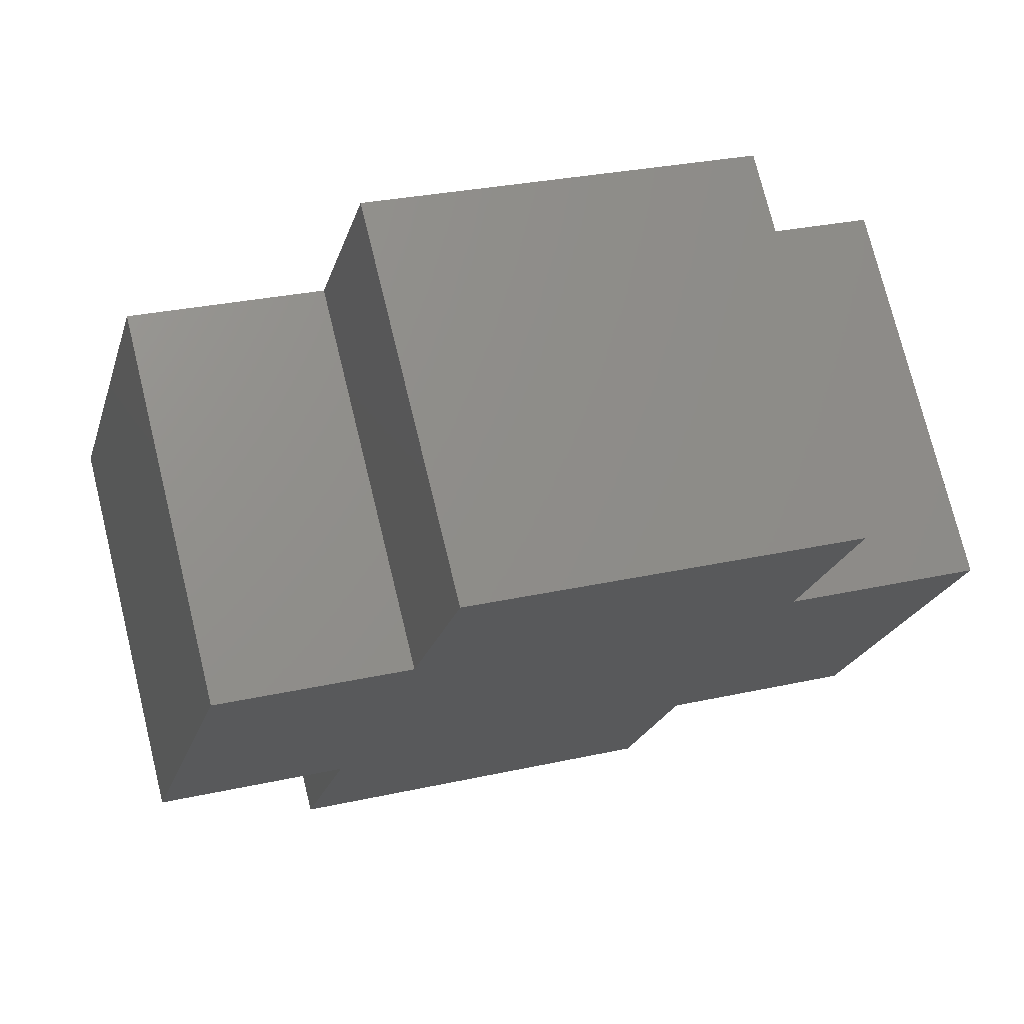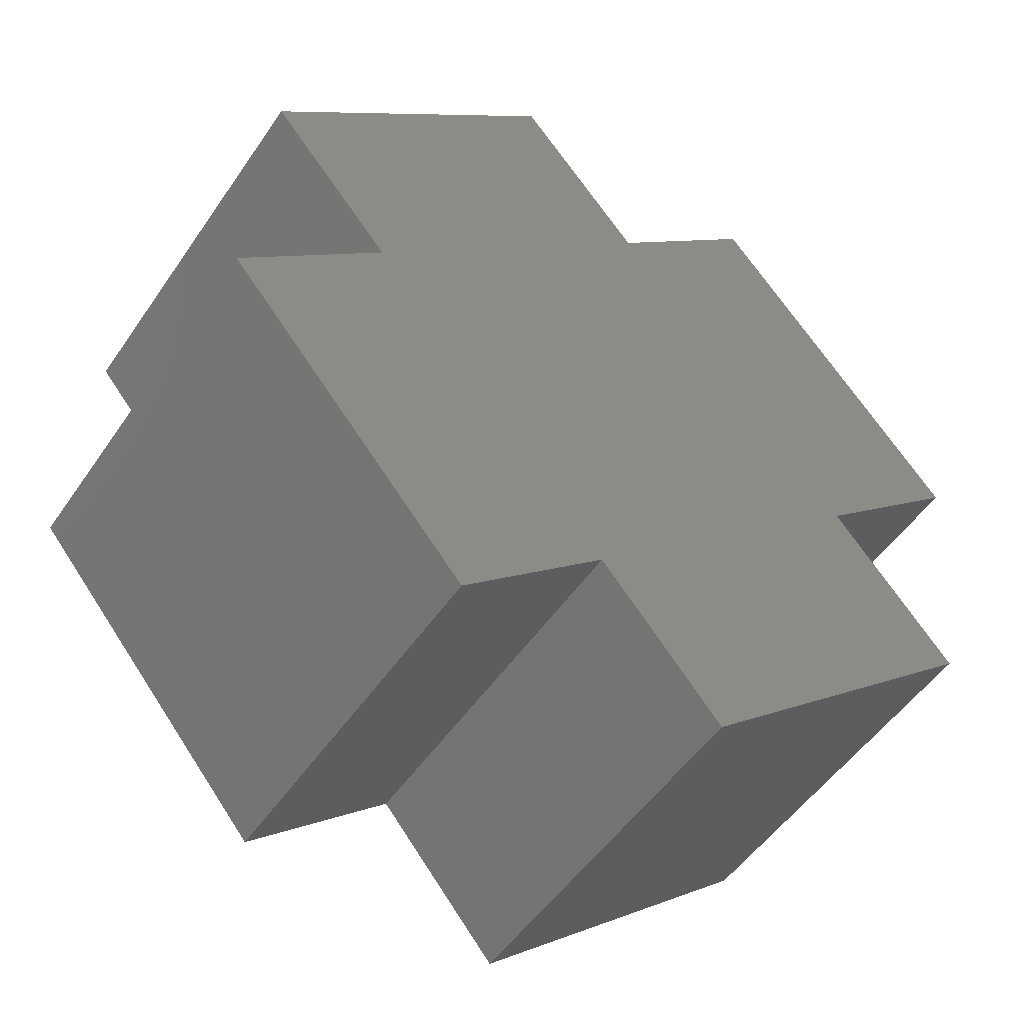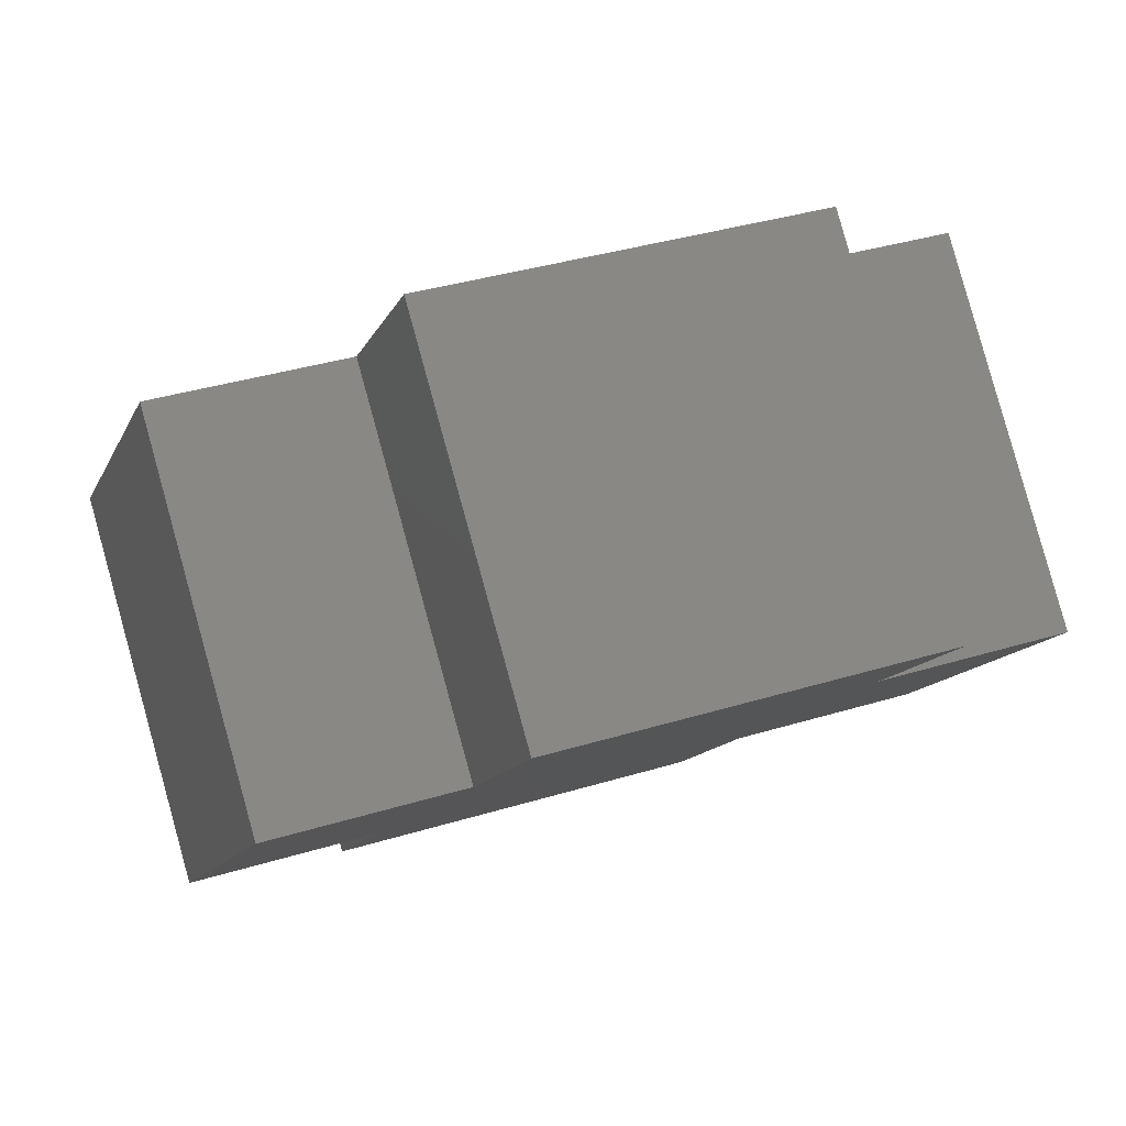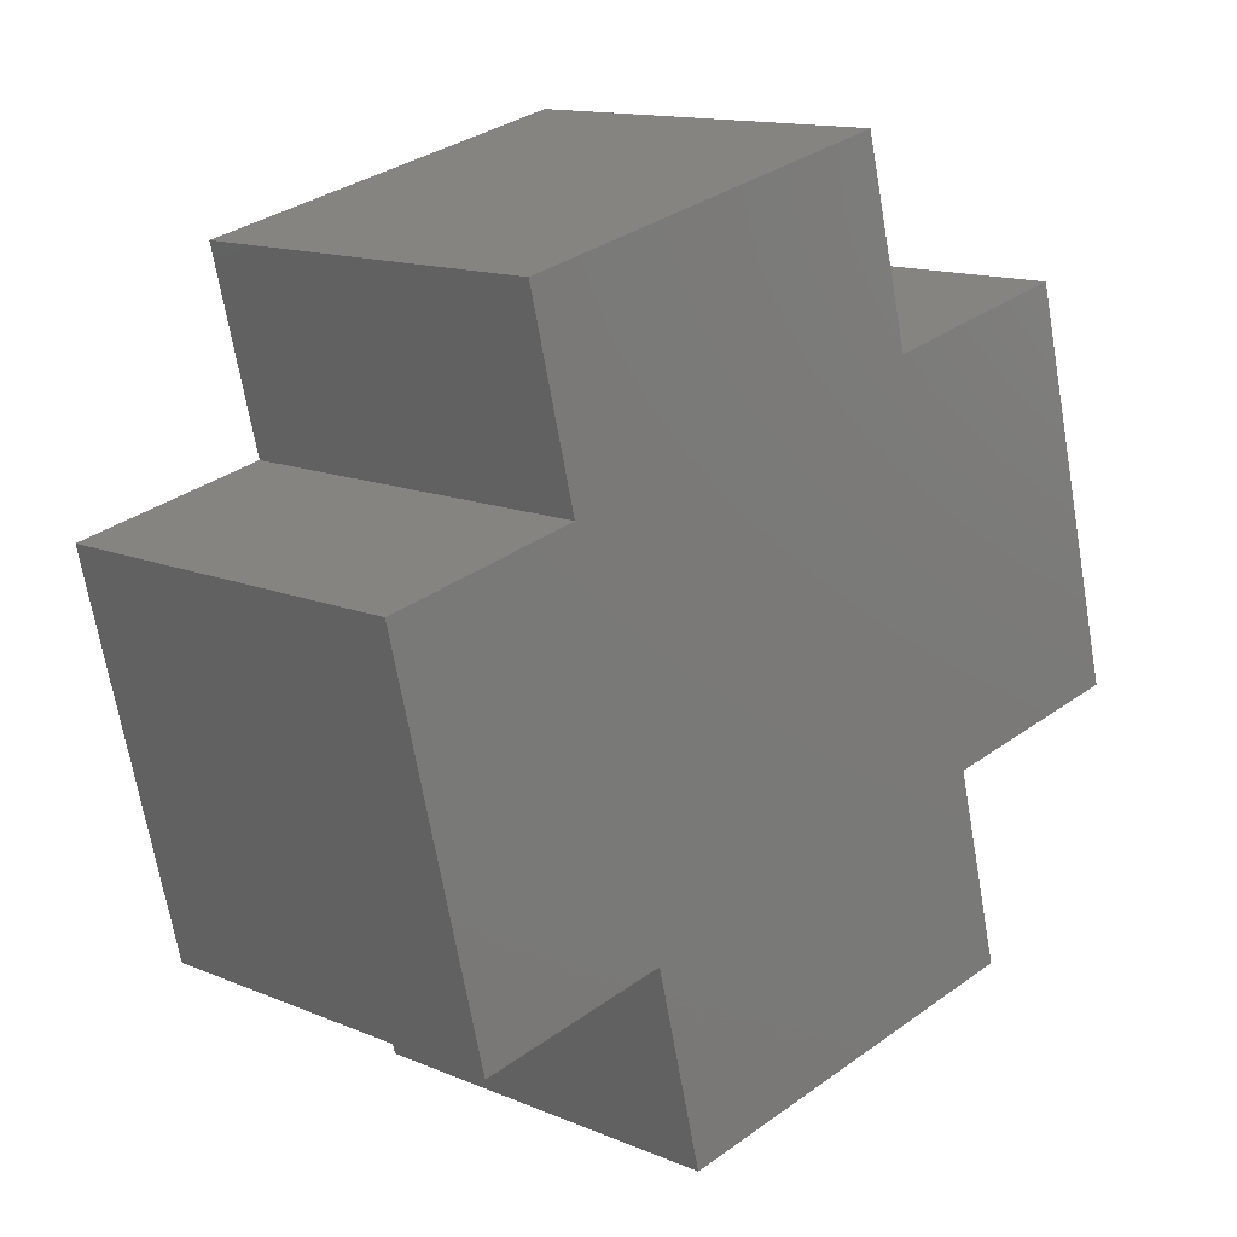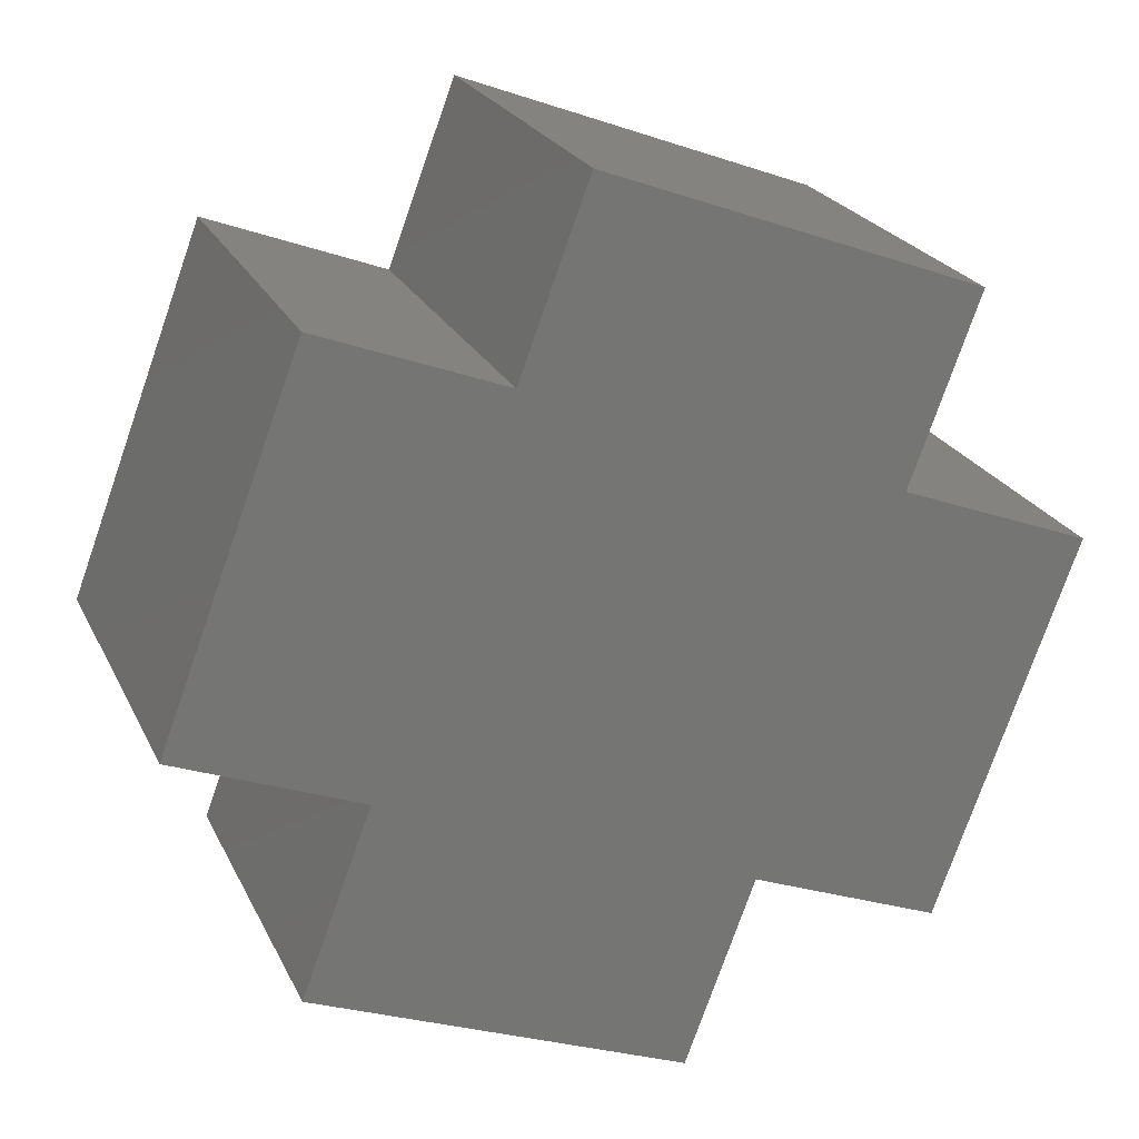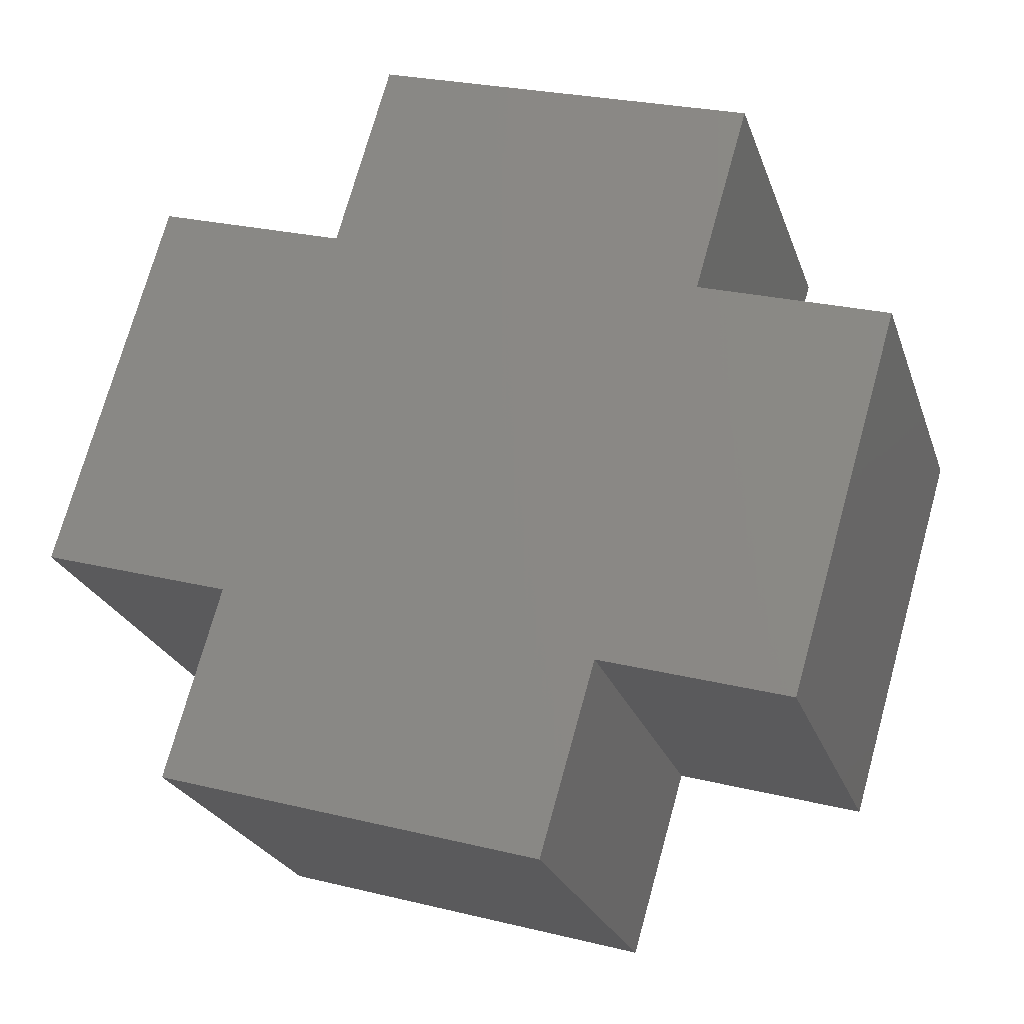
<metadata>
{"format":"stl","ext":"stl","renderer":"f3d","projection":"perspective","resolution":1024,"background":"white","views":[{"elev":26.9,"azim":-19.6,"up":"+Z"},{"elev":7.7,"azim":130.5,"up":"+Z"},{"elev":35.8,"azim":157.9,"up":"+Y"},{"elev":-67.9,"azim":99.8,"up":"+Y"},{"elev":-26.9,"azim":-27.7,"up":"+Z"},{"elev":24.7,"azim":-157.9,"up":"+Z"}]}
</metadata>
<code>
# stl→obj: 24 verts, 44 faces
v 1 0 0.7071
v 1 0 -0.7071
v 1 0.7071 0
v 1 -0.7071 0
v -1 -0.7071 0
v -0.5 0 0.7071
v -1 0 0.7071
v -0.5 -0.7071 0
v 0.5 -0.7071 0
v 0.5 0 0.7071
v 0.5 0.7071 0
v 0.5 0 -0.7071
v -0.5 0 -0.7071
v -1 0.7071 0
v -0.5 0.7071 0
v -1 0 -0.7071
v 0.5 1.061 -0.3536
v -0.5 1.061 -0.3536
v 0.5 -0.3536 1.061
v -0.5 -0.3536 1.061
v -0.5 0.3536 -1.061
v 0.5 0.3536 -1.061
v 0.5 -1.061 0.3536
v -0.5 -1.061 0.3536
f 1 2 3
f 2 1 4
f 5 6 7
f 6 5 8
f 9 1 10
f 1 9 4
f 2 11 3
f 11 2 12
f 13 14 15
f 14 13 16
f 16 7 14
f 7 16 5
f 14 6 15
f 6 14 7
f 15 11 17
f 11 15 10
f 15 17 18
f 6 10 15
f 10 6 19
f 19 6 20
f 11 1 3
f 1 11 10
f 21 12 13
f 12 21 22
f 13 8 5
f 8 13 9
f 13 5 16
f 12 9 13
f 9 12 4
f 4 12 2
f 8 23 24
f 23 8 9
f 22 18 17
f 18 22 21
f 19 9 10
f 9 19 23
f 11 22 17
f 22 11 12
f 21 15 18
f 15 21 13
f 8 20 6
f 20 8 24
f 24 19 20
f 19 24 23

</code>
